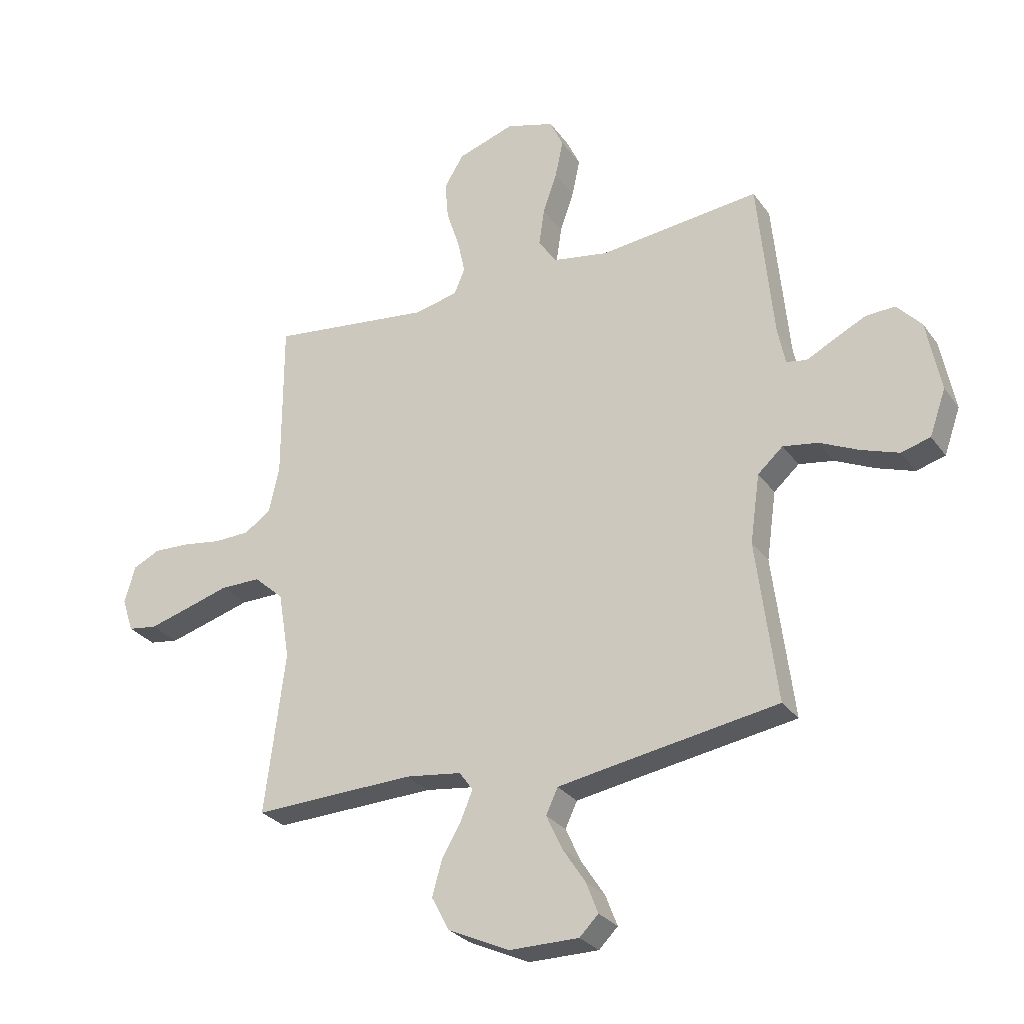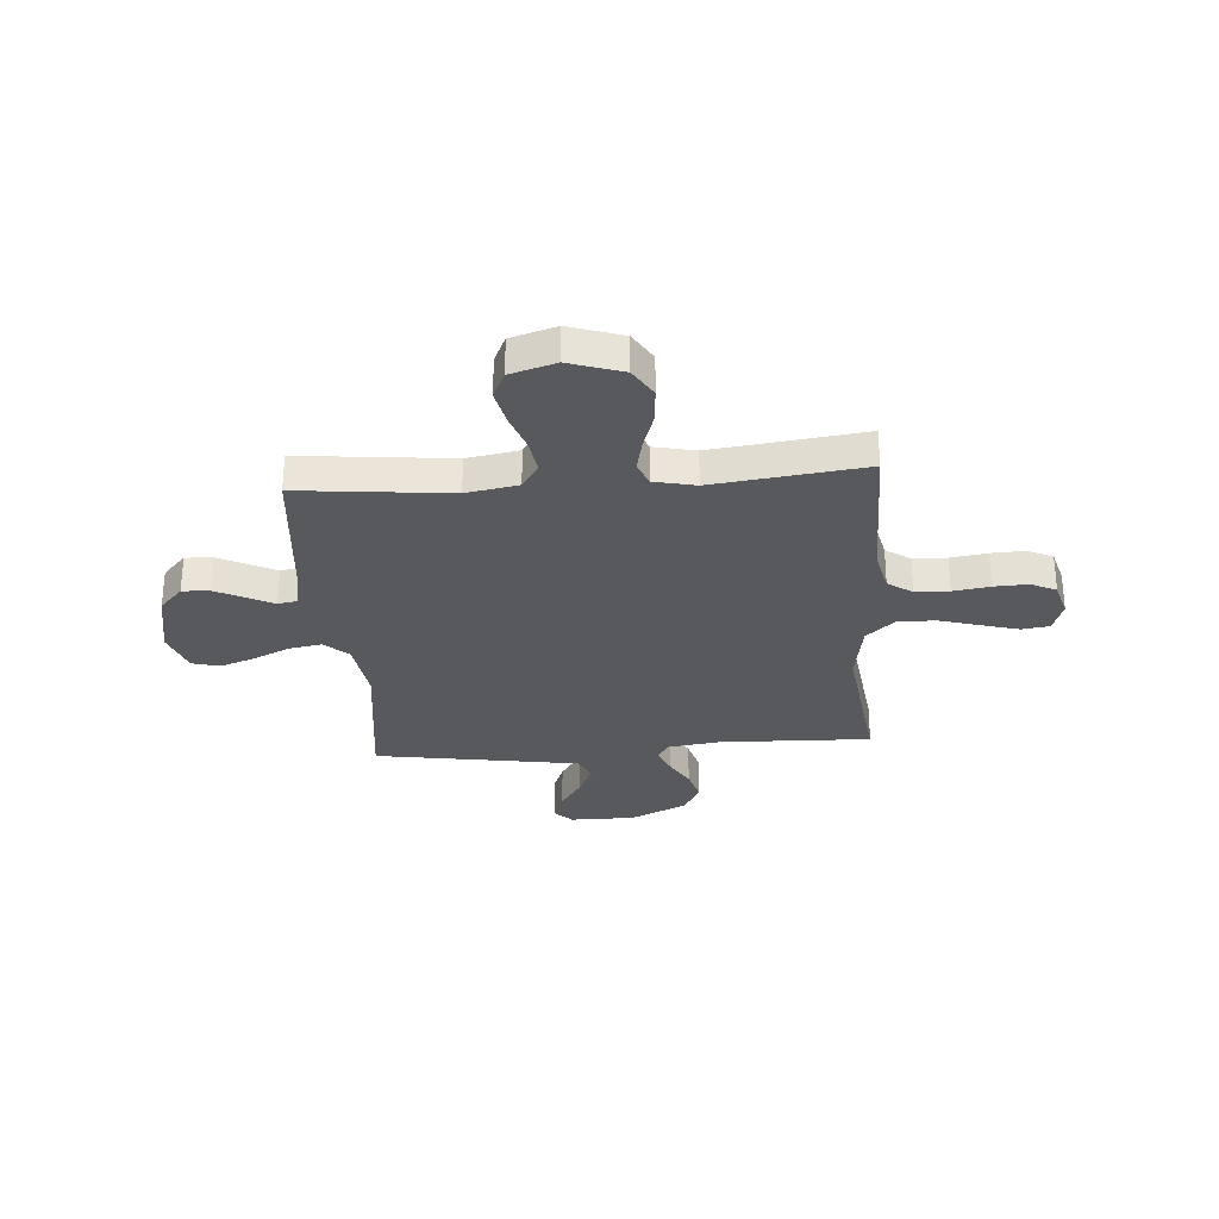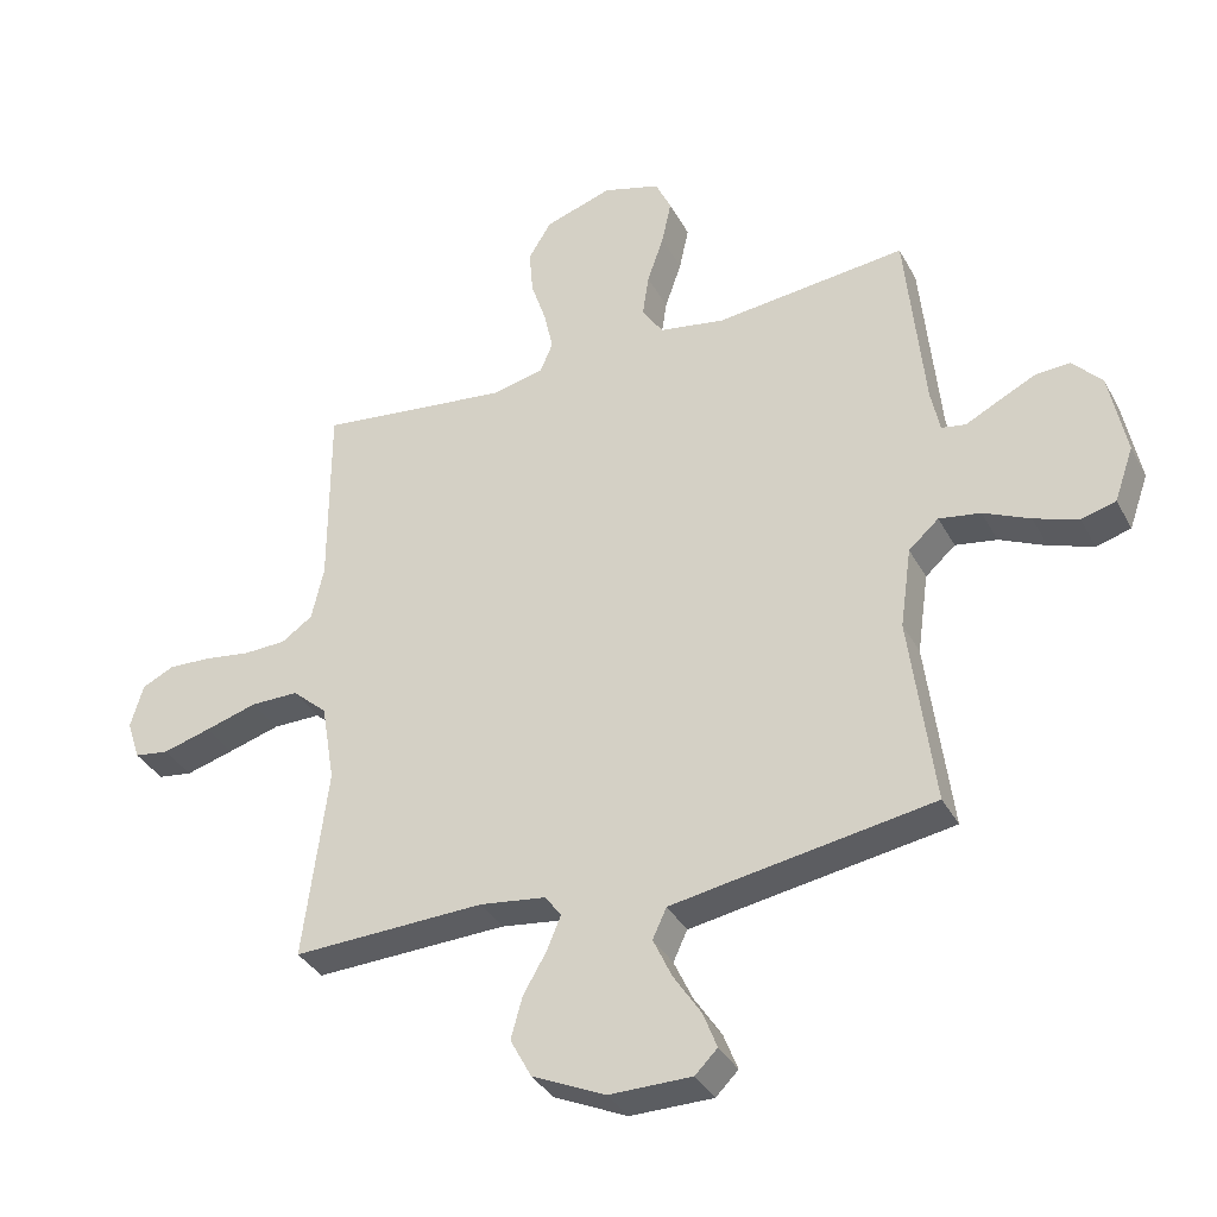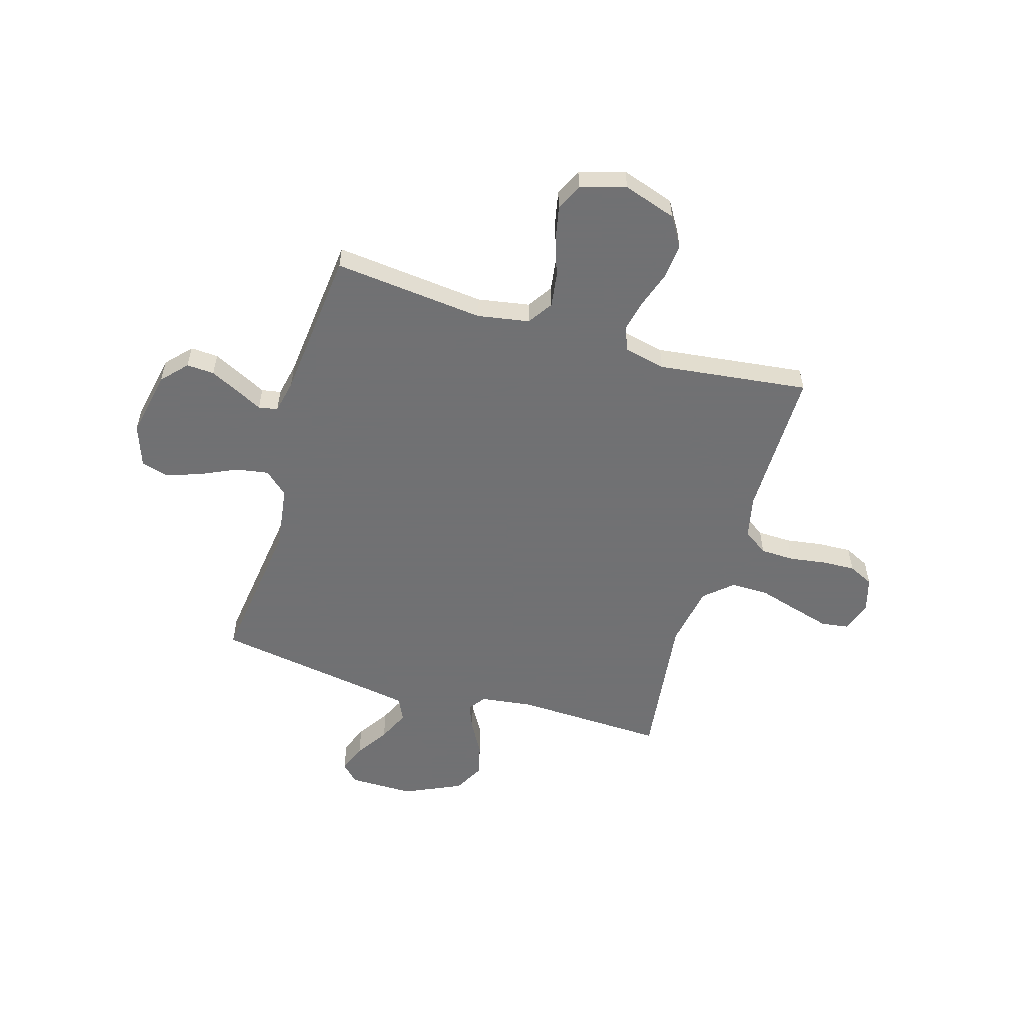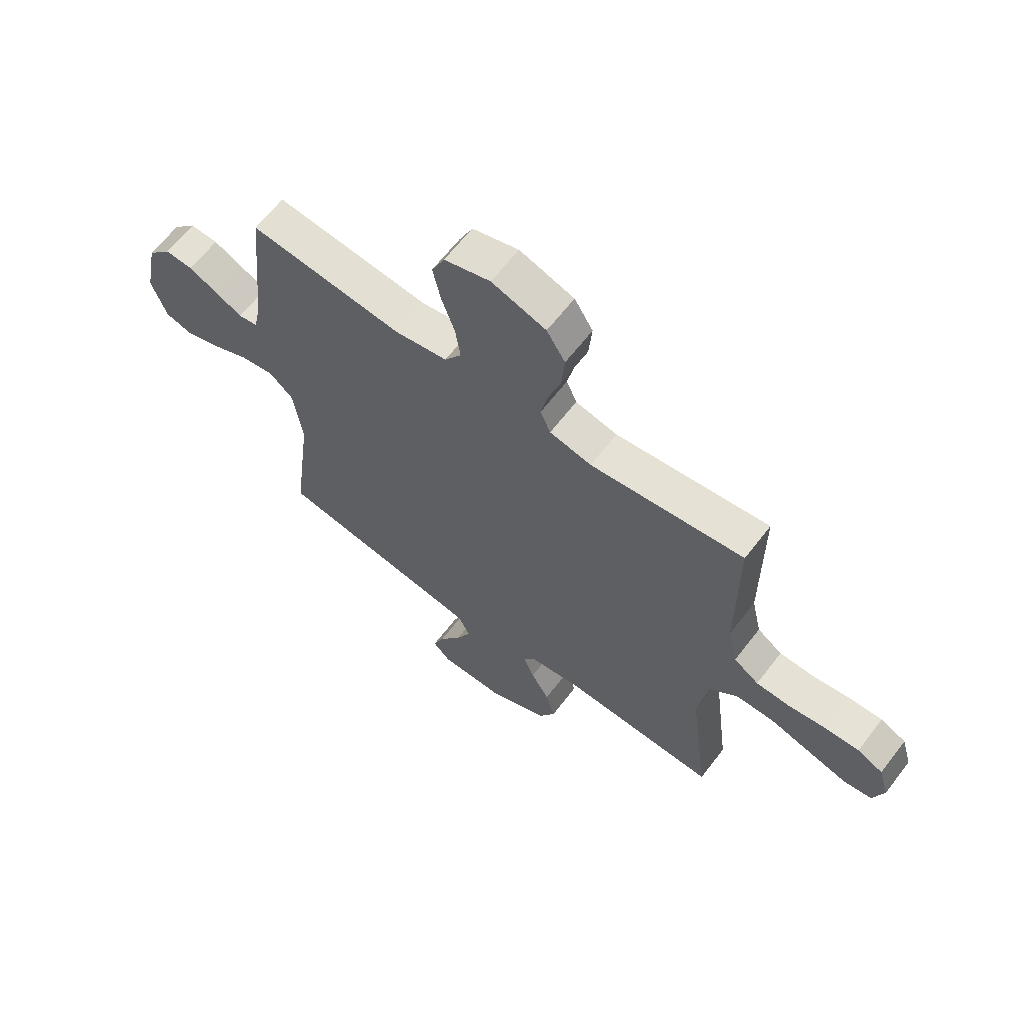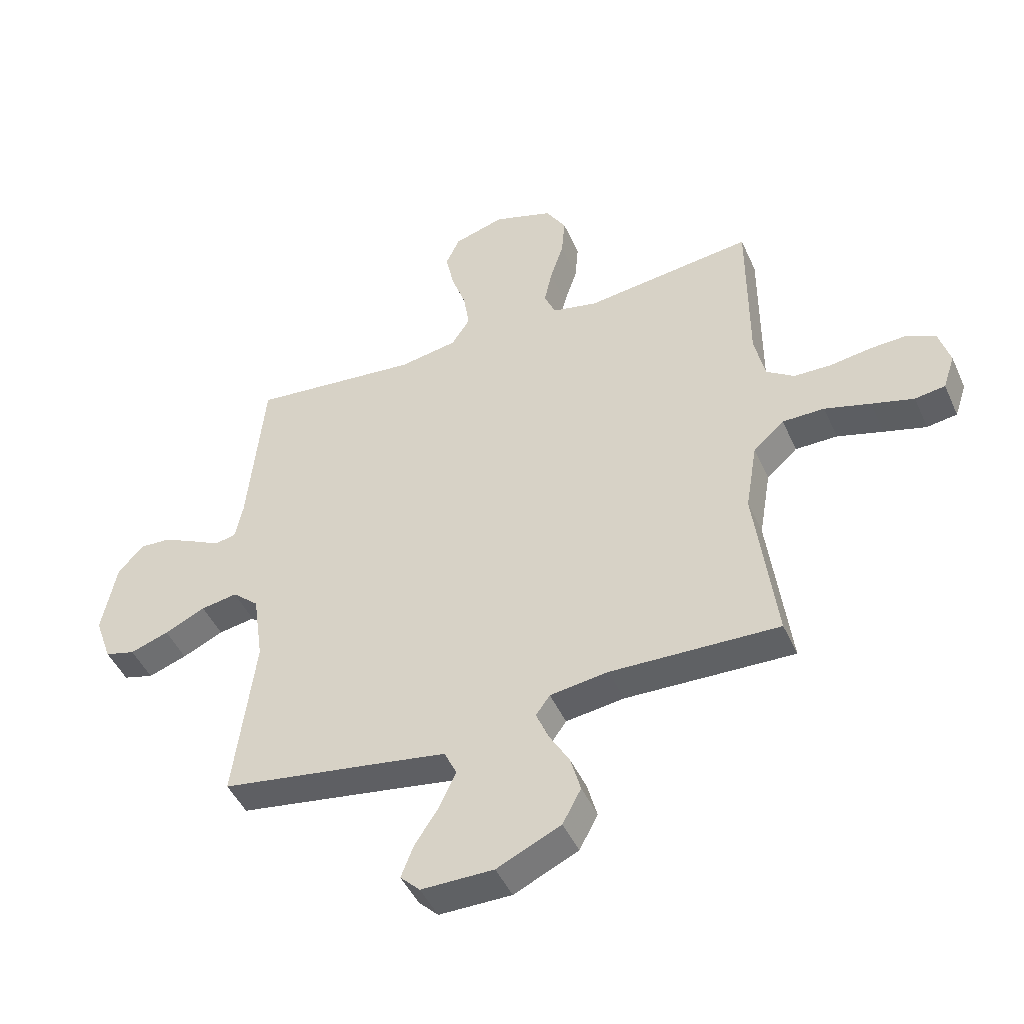
<metadata>
{"format":"obj","ext":"obj","renderer":"f3d","projection":"perspective","resolution":1024,"background":"white","views":[{"elev":-28.4,"azim":-151.5,"up":"+Z"},{"elev":-29.9,"azim":4.3,"up":"+Y"},{"elev":-35.8,"azim":-154.8,"up":"+Z"},{"elev":-55.3,"azim":-16.7,"up":"+Y"},{"elev":64.1,"azim":37.5,"up":"+Z"},{"elev":-46.3,"azim":23.3,"up":"+Z"}]}
</metadata>
<code>
v 0.5 0.07 -0.5
v 0.2 0.07 -0.49
v 0.096 0.07 -0.504
v 0.071 0.07 -0.539
v 0.093 0.07 -0.592
v 0.129 0.07 -0.654
v 0.147 0.07 -0.719
v 0.114 0.07 -0.781
v 0 0.07 -0.834
v -0.129 0.07 -0.834
v -0.164 0.07 -0.799
v -0.142 0.07 -0.742
v -0.099 0.07 -0.676
v -0.07 0.07 -0.613
v -0.092 0.07 -0.566
v -0.2 0.07 -0.548
v -0.5 0.07 -0.5
v -0.462 0.07 -0.2
v -0.48 0.07 -0.073
v -0.527 0.07 -0.031
v -0.592 0.07 -0.042
v -0.665 0.07 -0.076
v -0.734 0.07 -0.1
v -0.788 0.07 -0.085
v -0.818 0.07 0
v -0.792 0.07 0.133
v -0.746 0.07 0.183
v -0.691 0.07 0.18
v -0.632 0.07 0.151
v -0.581 0.07 0.125
v -0.543 0.07 0.132
v -0.529 0.07 0.2
v -0.5 0.07 0.5
v -0.2 0.07 0.469
v -0.097 0.07 0.487
v -0.064 0.07 0.537
v -0.074 0.07 0.605
v -0.1 0.07 0.68
v -0.115 0.07 0.75
v -0.09 0.07 0.804
v 0 0.07 0.831
v 0.106 0.07 0.796
v 0.142 0.07 0.737
v 0.136 0.07 0.666
v 0.112 0.07 0.593
v 0.098 0.07 0.528
v 0.118 0.07 0.481
v 0.2 0.07 0.463
v 0.5 0.07 0.5
v 0.5 0.07 0.2
v 0.519 0.07 0.115
v 0.568 0.07 0.081
v 0.635 0.07 0.079
v 0.708 0.07 0.09
v 0.775 0.07 0.093
v 0.825 0.07 0.069
v 0.845 0.07 0
v 0.824 0.07 -0.063
v 0.77 0.07 -0.071
v 0.695 0.07 -0.05
v 0.613 0.07 -0.026
v 0.538 0.07 -0.026
v 0.483 0.07 -0.075
v 0.462 0.07 -0.2
v 0.5 0 -0.5
v 0.2 0 -0.49
v 0.096 0 -0.504
v 0.071 0 -0.539
v 0.093 0 -0.592
v 0.129 0 -0.654
v 0.147 0 -0.719
v 0.114 0 -0.781
v 0 0 -0.834
v -0.129 0 -0.834
v -0.164 0 -0.799
v -0.142 0 -0.742
v -0.099 0 -0.676
v -0.07 0 -0.613
v -0.092 0 -0.566
v -0.2 0 -0.548
v -0.5 0 -0.5
v -0.462 0 -0.2
v -0.48 0 -0.073
v -0.527 0 -0.031
v -0.592 0 -0.042
v -0.665 0 -0.076
v -0.734 0 -0.1
v -0.788 0 -0.085
v -0.818 0 0
v -0.792 0 0.133
v -0.746 0 0.183
v -0.691 0 0.18
v -0.632 0 0.151
v -0.581 0 0.125
v -0.543 0 0.132
v -0.529 0 0.2
v -0.5 0 0.5
v -0.2 0 0.469
v -0.097 0 0.487
v -0.064 0 0.537
v -0.074 0 0.605
v -0.1 0 0.68
v -0.115 0 0.75
v -0.09 0 0.804
v 0 0 0.831
v 0.106 0 0.796
v 0.142 0 0.737
v 0.136 0 0.666
v 0.112 0 0.593
v 0.098 0 0.528
v 0.118 0 0.481
v 0.2 0 0.463
v 0.5 0 0.5
v 0.5 0 0.2
v 0.519 0 0.115
v 0.568 0 0.081
v 0.635 0 0.079
v 0.708 0 0.09
v 0.775 0 0.093
v 0.825 0 0.069
v 0.845 0 0
v 0.824 0 -0.063
v 0.77 0 -0.071
v 0.695 0 -0.05
v 0.613 0 -0.026
v 0.538 0 -0.026
v 0.483 0 -0.075
v 0.462 0 -0.2
f 58 59 60 61
f 56 57 58 61
f 56 61 62
f 53 54 55 56
f 52 53 56 62
f 51 52 62 63
f 48 49 50
f 47 48 50 51
f 42 43 44 45
f 42 45 46
f 41 42 46
f 40 41 46
f 37 38 39 40
f 36 37 40 46
f 35 36 46 47
f 32 33 34
f 31 32 34 35
f 27 28 29 30
f 25 26 27 30
f 25 30 31
f 24 25 31
f 21 22 23 24
f 21 24 31 35
f 16 17 18
f 15 16 18 19
f 10 11 12 13
f 10 13 14
f 9 10 14
f 8 9 14
f 5 6 7 8
f 4 5 8 14
f 3 4 14 15
f 64 1 2
f 63 64 2 3
f 20 21 35 47
f 19 20 47 51
f 19 51 63
f 3 15 19 63
f 125 124 123 122
f 125 122 121 120
f 126 125 120
f 120 119 118 117
f 126 120 117 116
f 127 126 116 115
f 114 113 112
f 115 114 112 111
f 109 108 107 106
f 110 109 106
f 110 106 105
f 110 105 104
f 104 103 102 101
f 110 104 101 100
f 111 110 100 99
f 98 97 96
f 99 98 96 95
f 94 93 92 91
f 94 91 90 89
f 95 94 89
f 95 89 88
f 88 87 86 85
f 99 95 88 85
f 82 81 80
f 83 82 80 79
f 77 76 75 74
f 78 77 74
f 78 74 73
f 78 73 72
f 72 71 70 69
f 78 72 69 68
f 79 78 68 67
f 66 65 128
f 67 66 128 127
f 111 99 85 84
f 115 111 84 83
f 127 115 83
f 127 83 79 67
f 1 65 66 2
f 2 66 67 3
f 3 67 68 4
f 4 68 69 5
f 5 69 70 6
f 6 70 71 7
f 7 71 72 8
f 8 72 73 9
f 9 73 74 10
f 10 74 75 11
f 11 75 76 12
f 12 76 77 13
f 13 77 78 14
f 14 78 79 15
f 15 79 80 16
f 16 80 81 17
f 17 81 82 18
f 18 82 83 19
f 19 83 84 20
f 20 84 85 21
f 21 85 86 22
f 22 86 87 23
f 23 87 88 24
f 24 88 89 25
f 25 89 90 26
f 26 90 91 27
f 27 91 92 28
f 28 92 93 29
f 29 93 94 30
f 30 94 95 31
f 31 95 96 32
f 32 96 97 33
f 33 97 98 34
f 34 98 99 35
f 35 99 100 36
f 36 100 101 37
f 37 101 102 38
f 38 102 103 39
f 39 103 104 40
f 40 104 105 41
f 41 105 106 42
f 42 106 107 43
f 43 107 108 44
f 44 108 109 45
f 45 109 110 46
f 46 110 111 47
f 47 111 112 48
f 48 112 113 49
f 49 113 114 50
f 50 114 115 51
f 51 115 116 52
f 52 116 117 53
f 53 117 118 54
f 54 118 119 55
f 55 119 120 56
f 56 120 121 57
f 57 121 122 58
f 58 122 123 59
f 59 123 124 60
f 60 124 125 61
f 61 125 126 62
f 62 126 127 63
f 63 127 128 64
f 64 128 65 1

</code>
